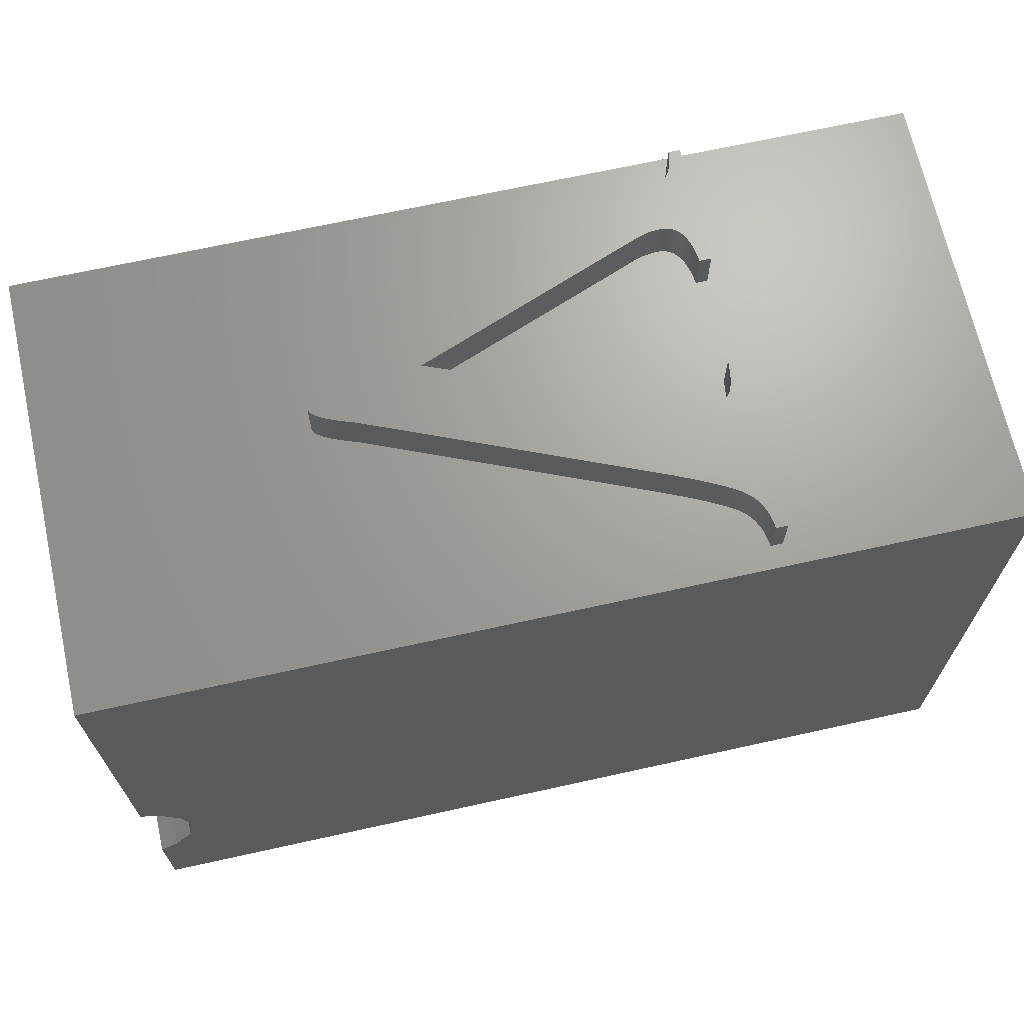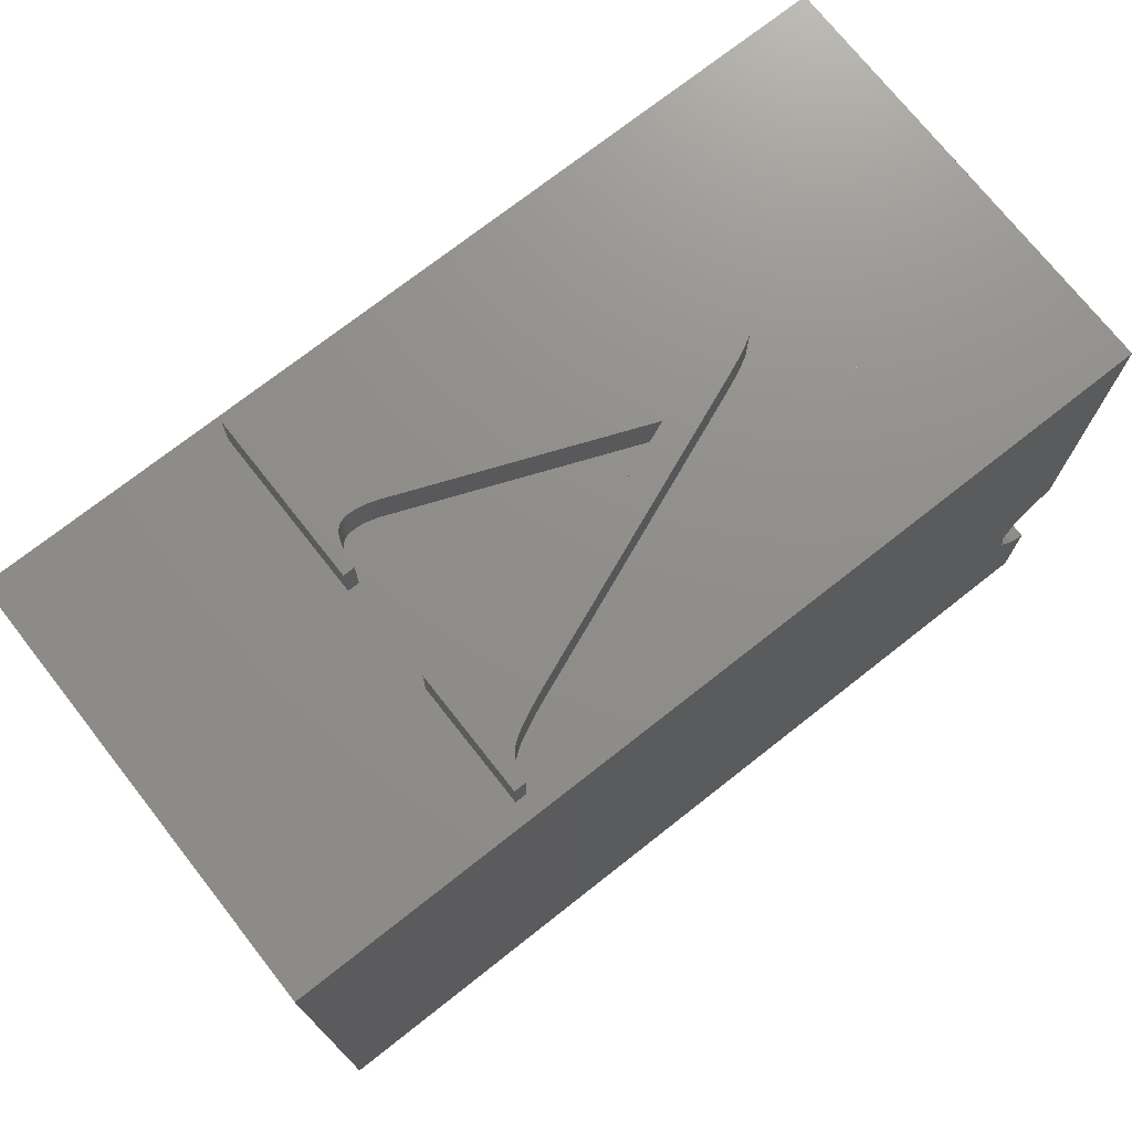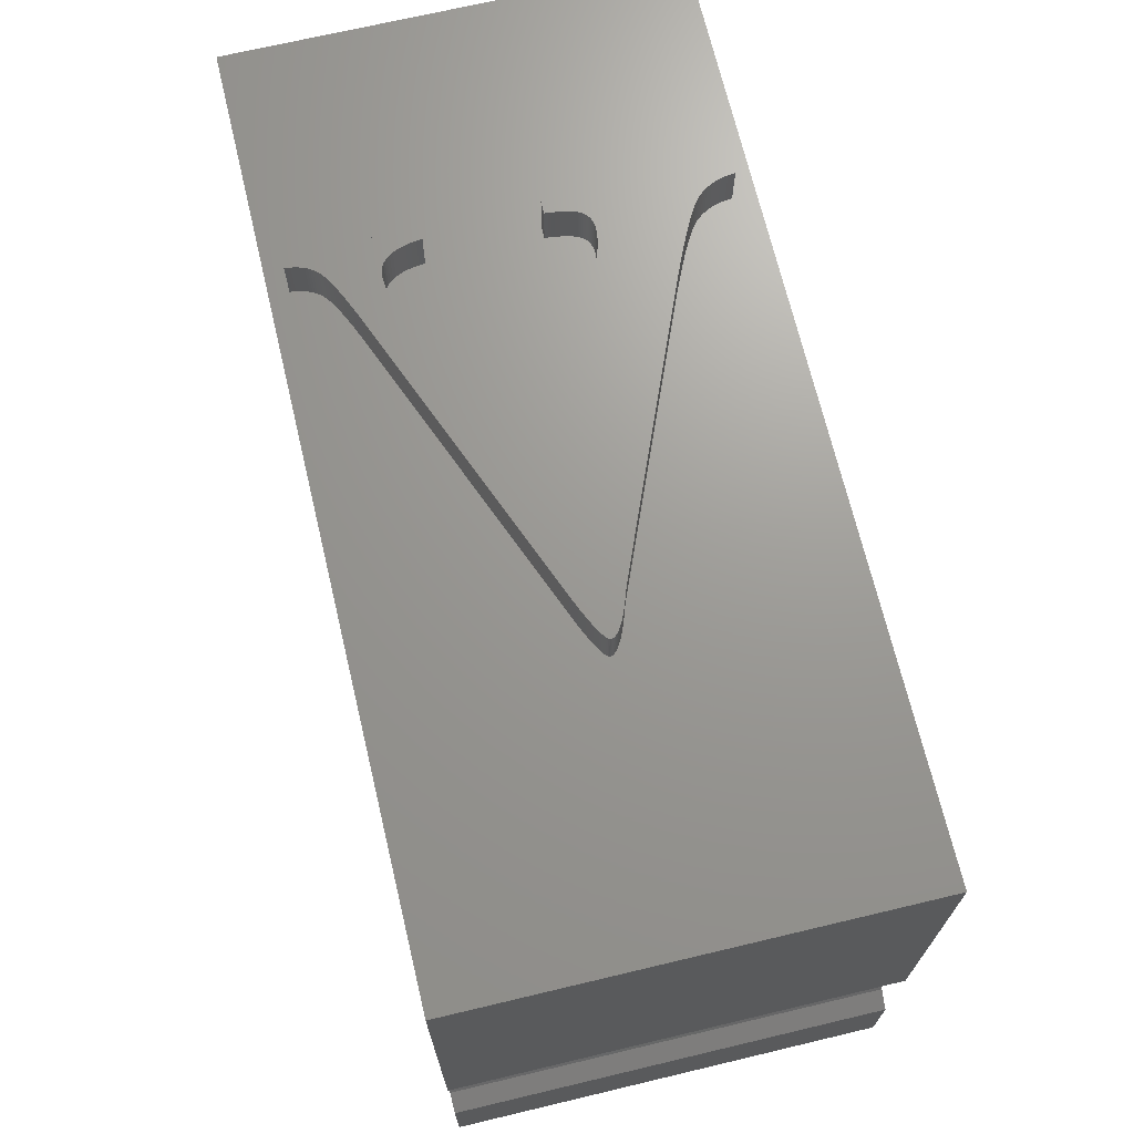
<metadata>
{"format":"stl","ext":"stl","renderer":"f3d","projection":"perspective","resolution":1024,"background":"white","views":[{"elev":68.2,"azim":-12.5,"up":"+Z"},{"elev":73.3,"azim":141.8,"up":"+Z"},{"elev":69.5,"azim":-103.4,"up":"+Z"}]}
</metadata>
<code>
# stl→obj: 350 verts, 696 faces
v 0 0 7
v 0 4.914 0
v 0 4.914 7
v 0 0 0
v -2.776 3.352 7
v -2.648 2.155 7
v -2.648 3.352 7
v -2.776 2.155 7
v -3.406 1.795 7
v -3.377 1.783 7
v -3.377 3.751 7
v -2.783 3.415 7
v -3.349 1.772 7
v -2.779 2.12 7
v -3.315 3.773 7
v -2.792 3.473 7
v -3.321 1.762 7
v -2.782 2.086 7
v -3.253 3.79 7
v -2.803 3.527 7
v -3.293 1.752 7
v -2.786 2.054 7
v -3.267 1.744 7
v -3.211 3.798 7
v -2.817 3.576 7
v -3.24 1.736 7
v -2.79 2.023 7
v -3.149 3.806 7
v -2.833 3.62 7
v -3.214 1.73 7
v -2.795 1.994 7
v -3.128 3.808 7
v -2.852 3.66 7
v -3.189 1.724 7
v -2.8 1.967 7
v -3.164 1.719 7
v -3.107 3.809 7
v -2.873 3.695 7
v -3.14 1.715 7
v -2.805 1.941 7
v -3.086 3.809 7
v -2.896 3.725 7
v -3.116 1.712 7
v -2.811 1.917 7
v -3.048 3.807 7
v -2.922 3.751 7
v -3.092 1.71 7
v -2.817 1.894 7
v -2.95 3.772 7
v -3.069 1.708 7
v -2.824 1.873 7
v -2.981 3.788 7
v -3.047 1.708 7
v -3.028 1.708 7
v -2.831 1.854 7
v -3.013 3.8 7
v -2.838 1.836 7
v -3.01 1.71 7
v -2.846 1.82 7
v -2.993 1.712 7
v -2.854 1.805 7
v -2.863 1.792 7
v -2.872 1.779 7
v -2.882 1.768 7
v -2.931 1.732 7
v -2.945 1.726 7
v -3.169 3.804 7
v -2.893 1.757 7
v -3.19 3.802 7
v -2.905 1.748 7
v -2.918 1.74 7
v -3.232 3.795 7
v -2.976 1.716 7
v -2.96 1.72 7
v -3.273 3.785 7
v -3.294 3.779 7
v -3.336 3.766 7
v -3.356 3.759 7
v -5.887 2.788 7
v -2.648 4.704 7
v -2.776 4.704 7
v -3.022 4.305 7
v -2.779 4.673 7
v -2.784 4.642 7
v -2.789 4.613 7
v -2.991 4.323 7
v -2.796 4.586 7
v -2.803 4.559 7
v -2.964 4.341 7
v -2.812 4.533 7
v -2.822 4.509 7
v -2.833 4.486 7
v -2.845 4.464 7
v -2.941 4.357 7
v -2.858 4.444 7
v -2.872 4.424 7
v -2.887 4.406 7
v -2.921 4.373 7
v -2.904 4.389 7
v -3.057 4.285 7
v -3.095 4.265 7
v -3.137 4.244 7
v -3.182 4.222 7
v -3.231 4.199 7
v -3.284 4.176 7
v -3.341 4.151 7
v -3.401 4.126 7
v -3.465 4.099 7
v -3.532 4.072 7
v -10 4.914 7
v -6.643 2.827 7
v -6.71 2.8 7
v -6.772 2.774 7
v -6.829 2.749 7
v -6.881 2.725 7
v -7.126 2.566 7
v -7.128 2.554 7
v -7.118 2.579 7
v -7.106 2.593 7
v -7.088 2.608 7
v -7.066 2.625 7
v -7.039 2.642 7
v -7.007 2.661 7
v -6.97 2.681 7
v -6.928 2.703 7
v -2.648 0.249 7
v -2.776 0.249 7
v -3.071 0.7471 7
v -2.78 0.2886 7
v -2.785 0.3268 7
v -2.791 0.3636 7
v -3.031 0.7221 7
v -2.8 0.399 7
v -2.809 0.4331 7
v -2.821 0.4657 7
v -2.998 0.6987 7
v -2.834 0.497 7
v -2.849 0.5269 7
v -2.883 0.5825 7
v -2.865 0.5554 7
v -2.902 0.6082 7
v -2.923 0.6325 7
v -2.946 0.6554 7
v -2.97 0.677 7
v -3.116 0.7739 7
v -3.167 0.8023 7
v -3.224 0.8324 7
v -3.287 0.8642 7
v -3.356 0.8977 7
v -3.431 0.9329 7
v -3.511 0.9697 7
v -3.597 1.008 7
v -3.689 1.048 7
v -3.787 1.09 7
v -3.891 1.134 7
v -10 0 7
v -6.672 2.301 7
v -6.735 2.322 7
v -6.793 2.342 7
v -6.846 2.362 7
v -6.895 2.381 7
v -6.94 2.4 7
v -6.979 2.419 7
v -7.126 2.538 7
v -7.119 2.523 7
v -7.107 2.506 7
v -7.014 2.437 7
v -7.044 2.455 7
v -7.07 2.473 7
v -7.091 2.49 7
v -10 0 2.845
v -10 4.914 2.845
v -10 0 0
v -10 4.914 1.155
v -10 4.914 0
v -10 0 1.155
v -9.576 4.914 2.383
v -9.793 4.914 2.707
v -9.5 4.914 2
v -9.576 4.914 1.617
v -9.793 4.914 1.293
v -9.793 0 2.707
v -9.576 0 2.383
v -9.5 0 2
v -9.576 0 1.617
v -9.793 0 1.293
v -2.779 4.673 7.499
v -2.648 4.704 7.499
v -2.776 4.704 7.499
v -2.784 4.642 7.499
v -2.789 4.613 7.499
v -2.648 3.352 7.499
v -2.783 3.415 7.499
v -2.776 3.352 7.499
v -2.796 4.586 7.499
v -2.803 4.559 7.499
v -2.792 3.473 7.499
v -2.812 4.533 7.499
v -2.822 4.509 7.499
v -2.803 3.527 7.499
v -2.833 4.486 7.499
v -2.817 3.576 7.499
v -2.845 4.464 7.499
v -2.833 3.62 7.499
v -2.852 3.66 7.499
v -2.858 4.444 7.499
v -2.873 3.695 7.499
v -2.872 4.424 7.499
v -2.896 3.725 7.499
v -2.887 4.406 7.499
v -2.904 4.389 7.499
v -2.922 3.751 7.499
v -2.921 4.373 7.499
v -2.941 4.357 7.499
v -2.95 3.772 7.499
v -2.964 4.341 7.499
v -2.991 4.323 7.499
v -2.981 3.788 7.499
v -3.022 4.305 7.499
v -3.013 3.8 7.499
v -3.057 4.285 7.499
v -3.095 4.265 7.499
v -3.048 3.807 7.499
v -3.137 4.244 7.499
v -3.086 3.809 7.499
v -3.182 4.222 7.499
v -3.107 3.809 7.499
v -3.231 4.199 7.499
v -3.128 3.808 7.499
v -3.149 3.806 7.499
v -3.284 4.176 7.499
v -3.169 3.804 7.499
v -3.19 3.802 7.499
v -3.211 3.798 7.499
v -3.341 4.151 7.499
v -3.232 3.795 7.499
v -3.253 3.79 7.499
v -3.401 4.126 7.499
v -3.273 3.785 7.499
v -3.294 3.779 7.499
v -3.315 3.773 7.499
v -3.465 4.099 7.499
v -3.336 3.766 7.499
v -3.356 3.759 7.499
v -3.377 3.751 7.499
v -3.532 4.072 7.499
v -5.887 2.788 7.499
v -6.643 2.827 7.499
v -2.779 2.12 7.499
v -2.648 2.155 7.499
v -2.776 2.155 7.499
v -2.782 2.086 7.499
v -2.786 2.054 7.499
v -2.648 0.249 7.499
v -2.78 0.2886 7.499
v -2.776 0.249 7.499
v -2.79 2.023 7.499
v -2.795 1.994 7.499
v -2.785 0.3268 7.499
v -2.8 1.967 7.499
v -2.805 1.941 7.499
v -2.791 0.3636 7.499
v -2.811 1.917 7.499
v -2.817 1.894 7.499
v -2.8 0.399 7.499
v -2.824 1.873 7.499
v -2.809 0.4331 7.499
v -2.831 1.854 7.499
v -2.838 1.836 7.499
v -2.821 0.4657 7.499
v -2.834 0.497 7.499
v -2.846 1.82 7.499
v -2.849 0.5269 7.499
v -2.854 1.805 7.499
v -2.865 0.5554 7.499
v -2.863 1.792 7.499
v -2.883 0.5825 7.499
v -2.872 1.779 7.499
v -2.902 0.6082 7.499
v -2.882 1.768 7.499
v -2.923 0.6325 7.499
v -2.893 1.757 7.499
v -2.946 0.6554 7.499
v -2.905 1.748 7.499
v -2.97 0.677 7.499
v -2.918 1.74 7.499
v -2.998 0.6987 7.499
v -2.931 1.732 7.499
v -3.031 0.7221 7.499
v -2.945 1.726 7.499
v -3.071 0.7471 7.499
v -2.96 1.72 7.499
v -2.976 1.716 7.499
v -3.116 0.7739 7.499
v -2.993 1.712 7.499
v -3.167 0.8023 7.499
v -3.01 1.71 7.499
v -3.224 0.8324 7.499
v -3.028 1.708 7.499
v -3.047 1.708 7.499
v -3.287 0.8642 7.499
v -3.069 1.708 7.499
v -3.092 1.71 7.499
v -3.356 0.8977 7.499
v -3.116 1.712 7.499
v -3.14 1.715 7.499
v -3.431 0.9329 7.499
v -3.164 1.719 7.499
v -3.189 1.724 7.499
v -3.214 1.73 7.499
v -3.511 0.9697 7.499
v -3.24 1.736 7.499
v -3.267 1.744 7.499
v -3.597 1.008 7.499
v -3.293 1.752 7.499
v -3.321 1.762 7.499
v -3.349 1.772 7.499
v -3.689 1.048 7.499
v -3.377 1.783 7.499
v -3.406 1.795 7.499
v -3.787 1.09 7.499
v -3.891 1.134 7.499
v -6.672 2.301 7.499
v -6.71 2.8 7.499
v -6.735 2.322 7.499
v -6.772 2.774 7.499
v -6.793 2.342 7.499
v -6.829 2.749 7.499
v -6.846 2.362 7.499
v -6.881 2.725 7.499
v -6.895 2.381 7.499
v -6.928 2.703 7.499
v -6.94 2.4 7.499
v -6.97 2.681 7.499
v -6.979 2.419 7.499
v -7.007 2.661 7.499
v -7.014 2.437 7.499
v -7.039 2.642 7.499
v -7.044 2.455 7.499
v -7.066 2.625 7.499
v -7.07 2.473 7.499
v -7.088 2.608 7.499
v -7.091 2.49 7.499
v -7.107 2.506 7.499
v -7.106 2.593 7.499
v -7.119 2.523 7.499
v -7.118 2.579 7.499
v -7.126 2.538 7.499
v -7.126 2.566 7.499
v -7.128 2.554 7.499
f 1 2 3
f 2 1 4
f 5 6 7
f 5 8 6
f 9 8 5
f 10 8 9
f 11 5 12
f 13 8 10
f 8 13 14
f 15 12 16
f 17 14 13
f 14 17 18
f 19 16 20
f 21 18 17
f 18 21 22
f 23 22 21
f 24 20 25
f 26 22 23
f 22 26 27
f 28 25 29
f 30 27 26
f 27 30 31
f 32 29 33
f 34 31 30
f 31 34 35
f 36 35 34
f 37 33 38
f 39 35 36
f 35 39 40
f 41 38 42
f 43 40 39
f 40 43 44
f 45 42 46
f 47 44 43
f 44 47 48
f 45 46 49
f 50 48 47
f 48 50 51
f 45 49 52
f 53 51 50
f 54 55 53
f 45 52 56
f 55 54 57
f 57 58 59
f 42 45 41
f 59 60 61
f 38 41 37
f 61 60 62
f 33 37 32
f 63 60 64
f 29 32 28
f 65 60 66
f 25 28 67
f 64 60 68
f 25 67 69
f 70 60 71
f 25 69 24
f 20 24 72
f 66 73 74
f 20 72 19
f 68 60 70
f 16 19 75
f 66 60 73
f 16 75 76
f 71 60 65
f 16 76 15
f 12 15 77
f 62 60 63
f 12 77 78
f 60 59 58
f 12 78 11
f 5 11 9
f 58 57 54
f 51 53 55
f 9 11 79
f 7 3 80
f 3 81 80
f 82 83 81
f 83 82 84
f 84 82 85
f 85 86 87
f 87 86 88
f 89 88 86
f 88 89 90
f 91 89 92
f 92 89 93
f 94 93 89
f 95 94 96
f 96 94 97
f 97 98 99
f 97 94 98
f 93 94 95
f 90 89 91
f 85 82 86
f 81 100 82
f 81 101 100
f 81 102 101
f 81 103 102
f 81 104 103
f 81 105 104
f 81 106 105
f 81 107 106
f 81 108 107
f 81 109 108
f 110 109 81
f 109 110 111
f 111 110 112
f 112 110 113
f 113 110 114
f 114 110 115
f 116 110 117
f 118 110 116
f 119 110 118
f 120 110 119
f 121 110 120
f 122 110 121
f 123 110 122
f 124 110 123
f 125 110 124
f 115 110 125
f 110 81 3
f 6 3 7
f 3 6 1
f 126 1 6
f 127 1 126
f 128 129 130
f 128 130 131
f 132 131 133
f 132 133 134
f 132 134 135
f 136 135 137
f 136 137 138
f 139 138 140
f 141 138 139
f 142 138 141
f 143 138 142
f 144 138 143
f 136 138 144
f 135 136 132
f 128 131 132
f 129 128 127
f 145 127 128
f 146 127 145
f 147 127 146
f 148 127 147
f 149 127 148
f 150 127 149
f 151 127 150
f 152 127 151
f 153 127 152
f 154 127 153
f 155 127 154
f 156 155 157
f 156 157 158
f 156 158 159
f 156 159 160
f 156 160 161
f 156 161 162
f 156 162 163
f 156 117 110
f 117 156 164
f 164 156 165
f 165 156 166
f 127 156 1
f 155 156 127
f 167 156 163
f 168 156 167
f 169 156 168
f 170 156 169
f 166 156 170
f 171 110 172
f 110 171 156
f 173 174 175
f 174 173 176
f 177 110 3
f 110 178 172
f 110 177 178
f 2 177 3
f 177 2 179
f 179 2 180
f 175 180 2
f 180 175 181
f 181 175 174
f 173 2 4
f 2 173 175
f 182 156 171
f 183 156 182
f 156 183 1
f 4 183 184
f 4 184 185
f 173 185 186
f 173 186 176
f 185 173 4
f 183 4 1
f 183 178 177
f 178 183 182
f 171 178 182
f 178 171 172
f 186 180 181
f 180 186 185
f 184 177 179
f 177 184 183
f 185 179 180
f 179 185 184
f 174 186 181
f 186 174 176
f 187 188 189
f 190 188 187
f 191 188 190
f 192 193 194
f 195 188 191
f 196 188 195
f 192 197 193
f 198 188 196
f 199 188 198
f 192 200 197
f 201 188 199
f 192 202 200
f 203 188 201
f 188 204 192
f 192 204 202
f 188 203 205
f 188 205 204
f 206 205 203
f 207 206 208
f 206 207 205
f 209 208 210
f 208 209 207
f 211 209 210
f 212 211 213
f 211 212 209
f 214 212 213
f 214 215 212
f 216 215 214
f 217 215 216
f 215 217 218
f 219 218 217
f 218 219 220
f 221 220 219
f 222 220 221
f 220 222 223
f 224 223 222
f 223 224 225
f 226 225 224
f 225 226 227
f 228 227 226
f 227 228 229
f 229 228 230
f 231 230 228
f 230 231 232
f 232 231 233
f 233 231 234
f 235 234 231
f 234 235 236
f 236 235 237
f 238 237 235
f 237 238 239
f 239 238 240
f 240 238 241
f 242 241 238
f 241 242 243
f 243 242 244
f 244 242 245
f 246 245 242
f 246 247 245
f 247 246 248
f 249 250 251
f 252 250 249
f 253 250 252
f 254 255 256
f 257 250 253
f 258 250 257
f 254 259 255
f 260 250 258
f 261 250 260
f 254 262 259
f 263 250 261
f 264 250 263
f 254 265 262
f 266 250 264
f 254 267 265
f 268 250 266
f 269 250 268
f 254 270 267
f 250 269 254
f 254 271 270
f 272 254 269
f 273 254 272
f 254 273 271
f 274 273 272
f 275 274 276
f 274 275 273
f 277 276 278
f 279 278 280
f 276 277 275
f 281 280 282
f 278 279 277
f 283 282 284
f 285 284 286
f 280 281 279
f 287 286 288
f 289 288 290
f 282 283 281
f 291 290 292
f 284 285 283
f 291 292 293
f 294 293 295
f 286 287 285
f 296 295 297
f 298 297 299
f 288 289 287
f 298 299 300
f 301 300 302
f 290 291 289
f 301 302 303
f 304 303 305
f 293 294 291
f 304 305 306
f 307 306 308
f 295 296 294
f 307 308 309
f 307 309 310
f 297 298 296
f 311 310 312
f 311 312 313
f 300 301 298
f 314 313 315
f 314 315 316
f 314 316 317
f 303 304 301
f 318 317 319
f 318 319 320
f 306 307 304
f 310 311 307
f 313 314 311
f 317 318 314
f 320 321 318
f 320 322 321
f 247 322 320
f 323 247 248
f 247 323 322
f 324 323 248
f 324 325 323
f 326 325 324
f 326 327 325
f 328 327 326
f 328 329 327
f 330 329 328
f 330 331 329
f 332 331 330
f 332 333 331
f 334 333 332
f 334 335 333
f 336 335 334
f 336 337 335
f 338 337 336
f 338 339 337
f 340 339 338
f 340 341 339
f 342 341 340
f 342 343 341
f 344 342 345
f 342 344 343
f 346 345 347
f 345 346 344
f 348 347 349
f 347 348 346
f 348 349 350
f 116 347 118
f 347 116 349
f 118 345 119
f 345 118 347
f 120 345 342
f 345 120 119
f 121 342 340
f 342 121 120
f 122 340 338
f 340 122 121
f 123 338 336
f 338 123 122
f 124 336 334
f 336 124 123
f 125 334 332
f 334 125 124
f 115 332 330
f 332 115 125
f 114 330 328
f 330 114 115
f 113 328 326
f 328 113 114
f 112 326 324
f 326 112 113
f 111 324 248
f 324 111 112
f 109 248 246
f 248 109 111
f 108 246 242
f 246 108 109
f 107 242 238
f 242 107 108
f 106 238 235
f 238 106 107
f 105 235 231
f 235 105 106
f 104 231 228
f 231 104 105
f 103 228 226
f 228 103 104
f 102 226 224
f 226 102 103
f 101 224 222
f 224 101 102
f 100 222 221
f 222 100 101
f 82 221 219
f 221 82 100
f 86 219 217
f 219 86 82
f 89 217 216
f 217 89 86
f 94 216 214
f 216 94 89
f 98 214 213
f 214 98 94
f 99 213 211
f 213 99 98
f 99 210 97
f 210 99 211
f 97 208 96
f 208 97 210
f 96 206 95
f 206 96 208
f 95 203 93
f 203 95 206
f 93 201 92
f 201 93 203
f 92 199 91
f 199 92 201
f 91 198 90
f 198 91 199
f 90 196 88
f 196 90 198
f 88 195 87
f 195 88 196
f 87 191 85
f 191 87 195
f 85 190 84
f 190 85 191
f 84 187 83
f 187 84 190
f 83 189 81
f 189 83 187
f 80 189 188
f 189 80 81
f 192 80 188
f 80 192 7
f 5 192 194
f 192 5 7
f 5 193 12
f 193 5 194
f 12 197 16
f 197 12 193
f 16 200 20
f 200 16 197
f 20 202 25
f 202 20 200
f 25 204 29
f 204 25 202
f 29 205 33
f 205 29 204
f 33 207 38
f 207 33 205
f 38 209 42
f 209 38 207
f 46 209 212
f 209 46 42
f 49 212 215
f 212 49 46
f 52 215 218
f 215 52 49
f 56 218 220
f 218 56 52
f 45 220 223
f 220 45 56
f 41 223 225
f 223 41 45
f 37 225 227
f 225 37 41
f 32 227 229
f 227 32 37
f 28 229 230
f 229 28 32
f 67 230 232
f 230 67 28
f 69 232 233
f 232 69 67
f 24 233 234
f 233 24 69
f 72 234 236
f 234 72 24
f 19 236 237
f 236 19 72
f 75 237 239
f 237 75 19
f 76 239 240
f 239 76 75
f 15 240 241
f 240 15 76
f 77 241 243
f 241 77 15
f 78 243 244
f 243 78 77
f 11 244 245
f 244 11 78
f 79 245 247
f 245 79 11
f 9 247 320
f 247 9 79
f 10 320 319
f 320 10 9
f 13 319 317
f 319 13 10
f 17 317 316
f 317 17 13
f 21 316 315
f 316 21 17
f 23 315 313
f 315 23 21
f 26 313 312
f 313 26 23
f 30 312 310
f 312 30 26
f 34 310 309
f 310 34 30
f 36 309 308
f 309 36 34
f 39 308 306
f 308 39 36
f 43 306 305
f 306 43 39
f 47 305 303
f 305 47 43
f 50 303 302
f 303 50 47
f 53 302 300
f 302 53 50
f 54 300 299
f 300 54 53
f 58 299 297
f 299 58 54
f 60 297 295
f 297 60 58
f 73 295 293
f 295 73 60
f 74 293 292
f 293 74 73
f 66 292 290
f 292 66 74
f 65 290 288
f 290 65 66
f 71 288 286
f 288 71 65
f 70 286 284
f 286 70 71
f 68 284 282
f 284 68 70
f 64 282 280
f 282 64 68
f 64 278 63
f 278 64 280
f 63 276 62
f 276 63 278
f 62 274 61
f 274 62 276
f 61 272 59
f 272 61 274
f 59 269 57
f 269 59 272
f 57 268 55
f 268 57 269
f 55 266 51
f 266 55 268
f 51 264 48
f 264 51 266
f 48 263 44
f 263 48 264
f 44 261 40
f 261 44 263
f 40 260 35
f 260 40 261
f 35 258 31
f 258 35 260
f 31 257 27
f 257 31 258
f 27 253 22
f 253 27 257
f 22 252 18
f 252 22 253
f 18 249 14
f 249 18 252
f 14 251 8
f 251 14 249
f 6 251 250
f 251 6 8
f 254 6 250
f 6 254 126
f 127 254 256
f 254 127 126
f 127 255 129
f 255 127 256
f 129 259 130
f 259 129 255
f 130 262 131
f 262 130 259
f 131 265 133
f 265 131 262
f 133 267 134
f 267 133 265
f 134 270 135
f 270 134 267
f 135 271 137
f 271 135 270
f 137 273 138
f 273 137 271
f 138 275 140
f 275 138 273
f 140 277 139
f 277 140 275
f 139 279 141
f 279 139 277
f 141 281 142
f 281 141 279
f 142 283 143
f 283 142 281
f 144 283 285
f 283 144 143
f 136 285 287
f 285 136 144
f 132 287 289
f 287 132 136
f 128 289 291
f 289 128 132
f 145 291 294
f 291 145 128
f 146 294 296
f 294 146 145
f 147 296 298
f 296 147 146
f 148 298 301
f 298 148 147
f 149 301 304
f 301 149 148
f 150 304 307
f 304 150 149
f 151 307 311
f 307 151 150
f 152 311 314
f 311 152 151
f 153 314 318
f 314 153 152
f 154 318 321
f 318 154 153
f 155 321 322
f 321 155 154
f 157 322 323
f 322 157 155
f 158 323 325
f 323 158 157
f 159 325 327
f 325 159 158
f 160 327 329
f 327 160 159
f 161 329 331
f 329 161 160
f 162 331 333
f 331 162 161
f 163 333 335
f 333 163 162
f 167 335 337
f 335 167 163
f 168 337 339
f 337 168 167
f 169 339 341
f 339 169 168
f 170 341 343
f 341 170 169
f 170 344 166
f 344 170 343
f 166 346 165
f 346 166 344
f 165 348 164
f 348 165 346
f 164 350 117
f 350 164 348
f 117 349 116
f 349 117 350

</code>
